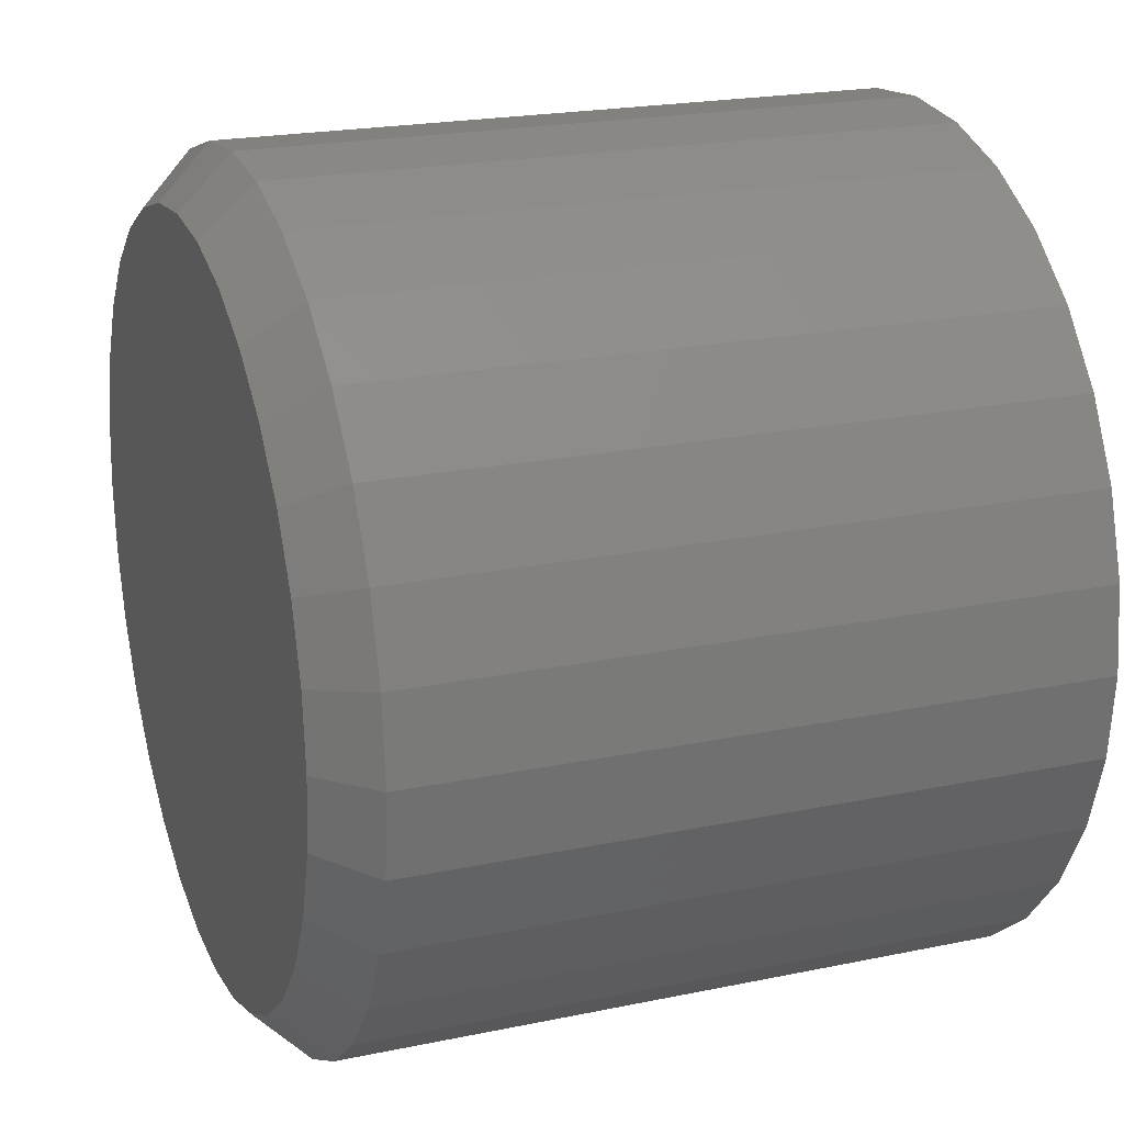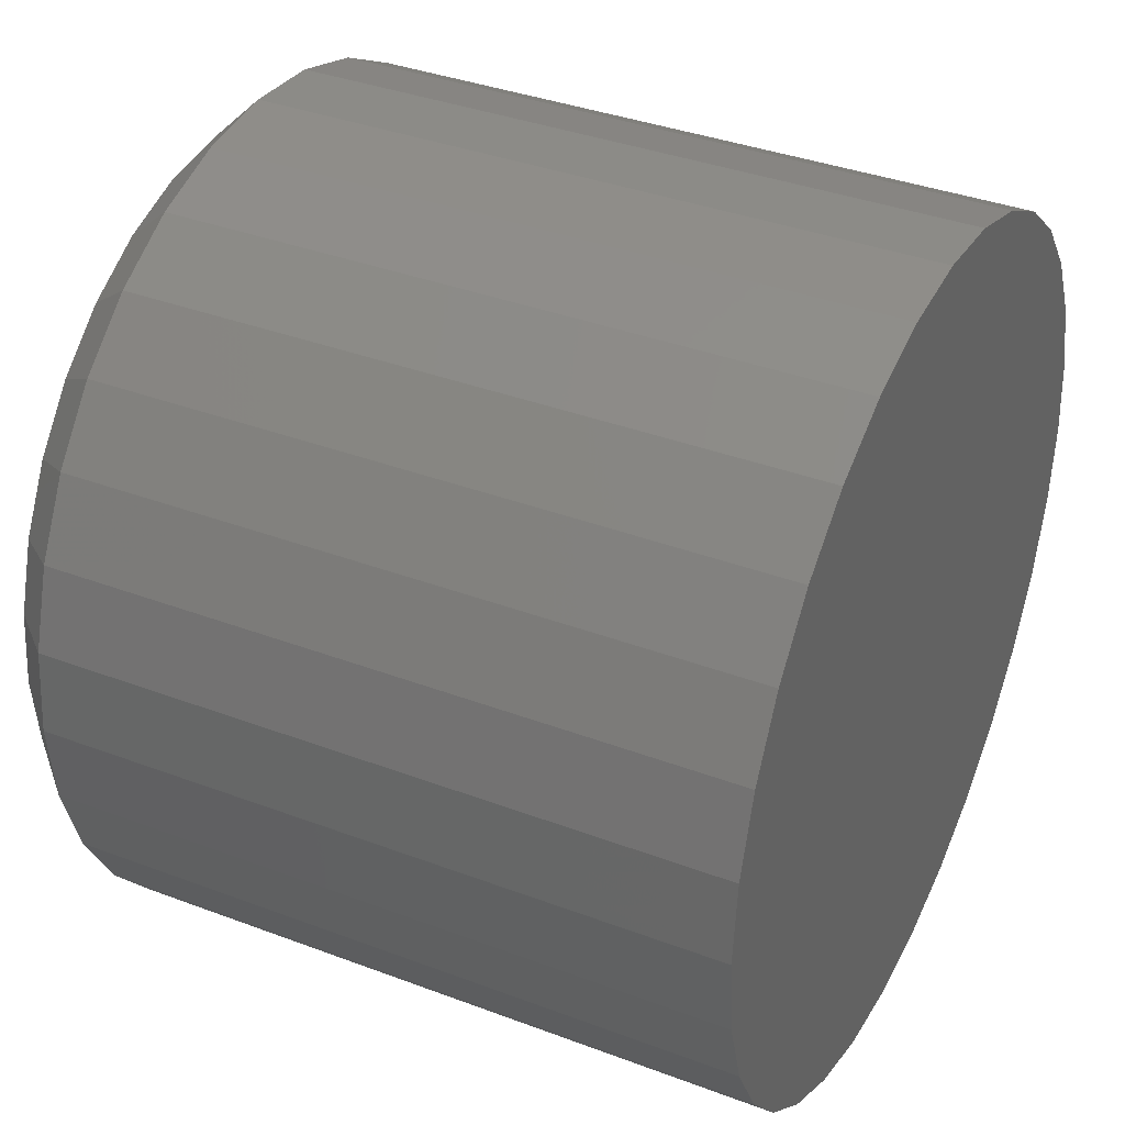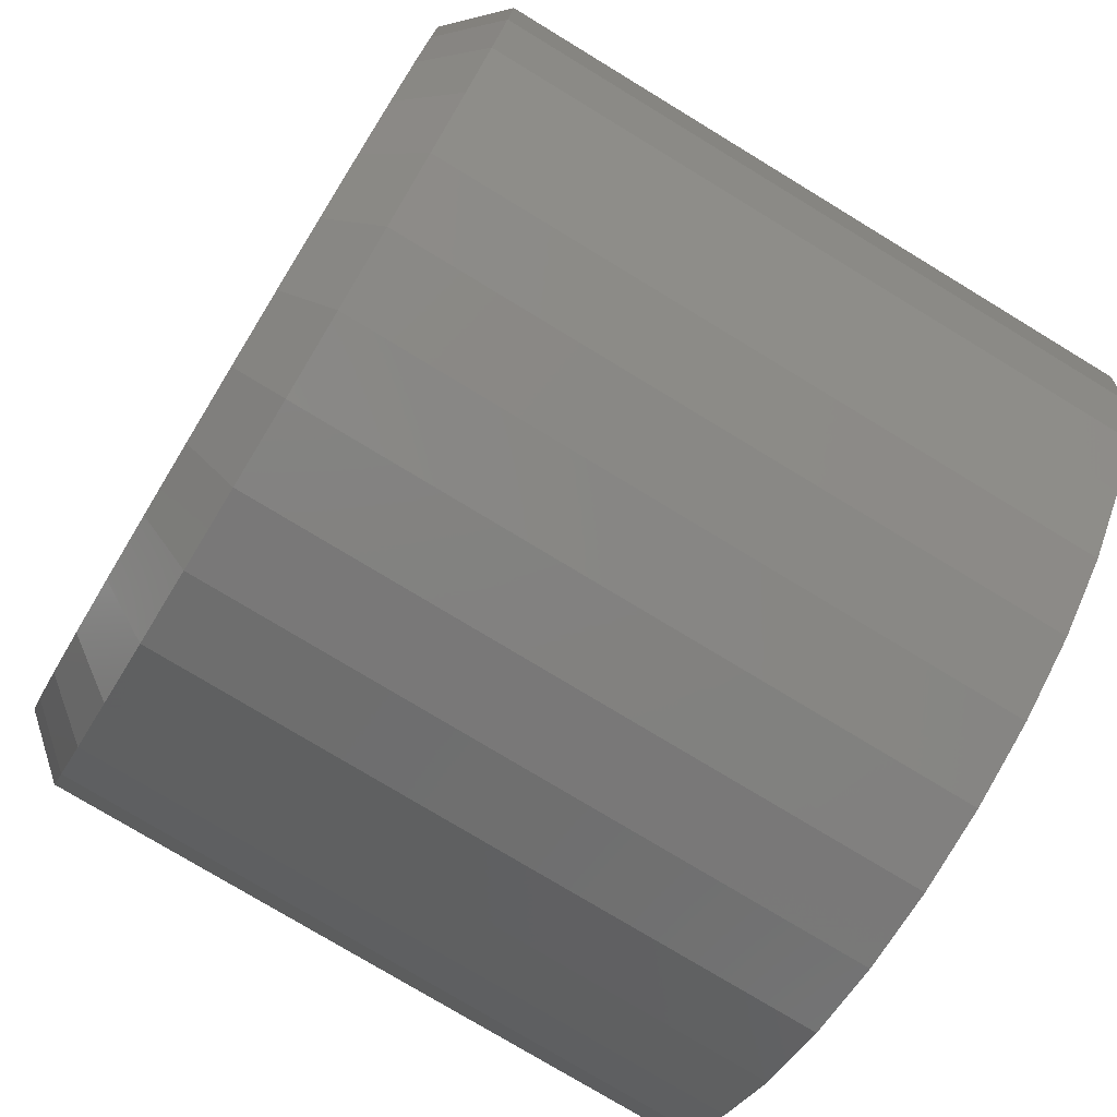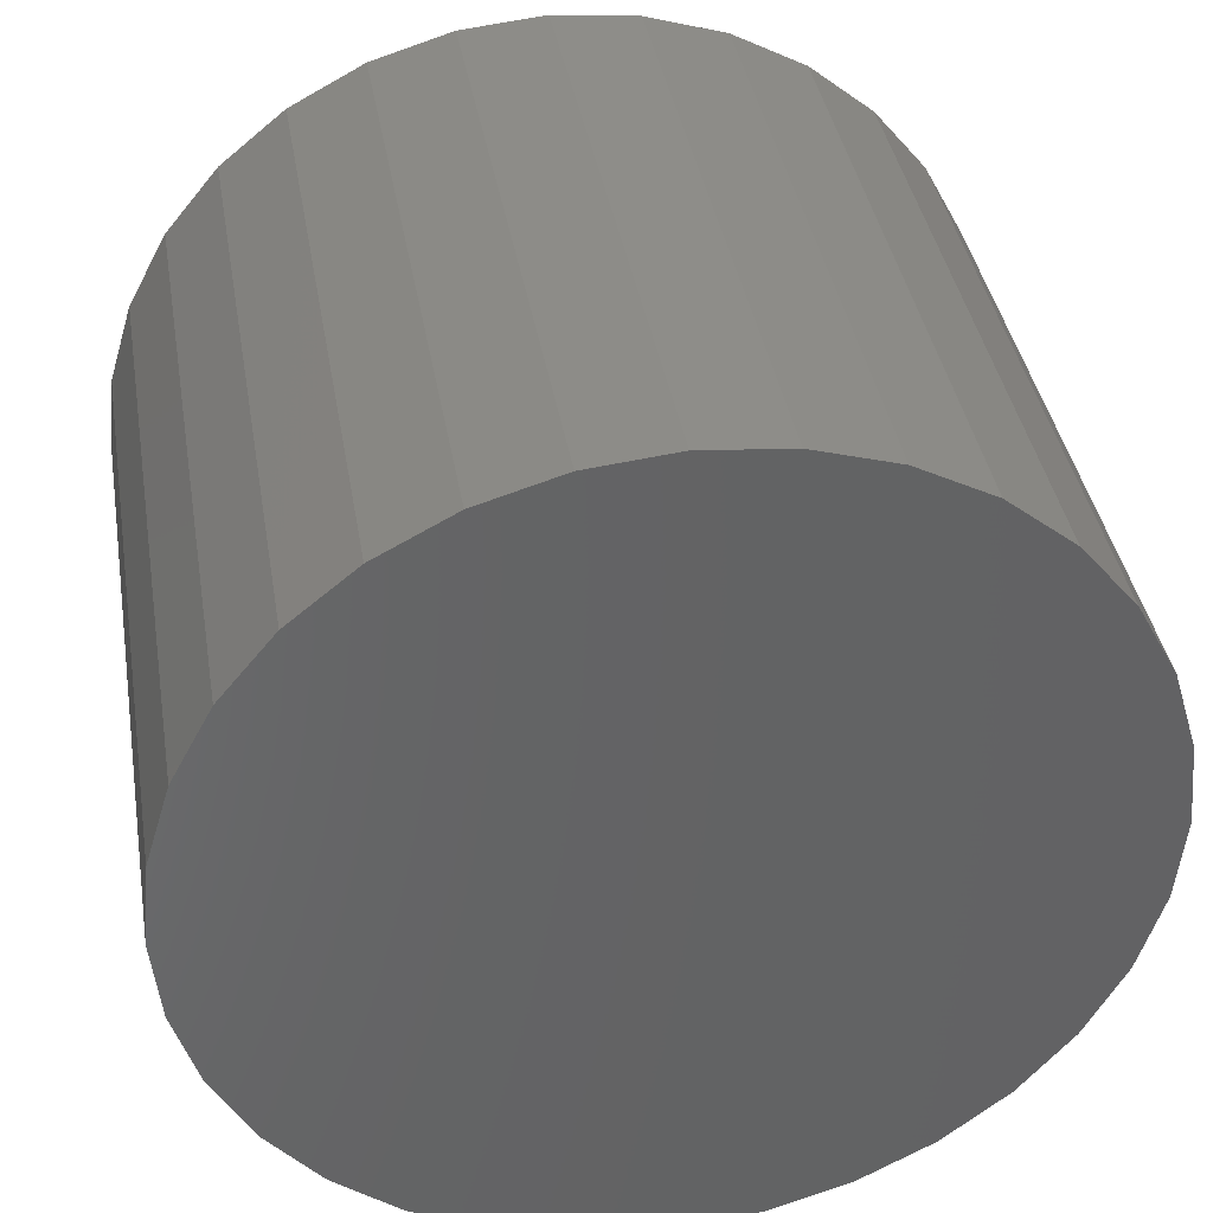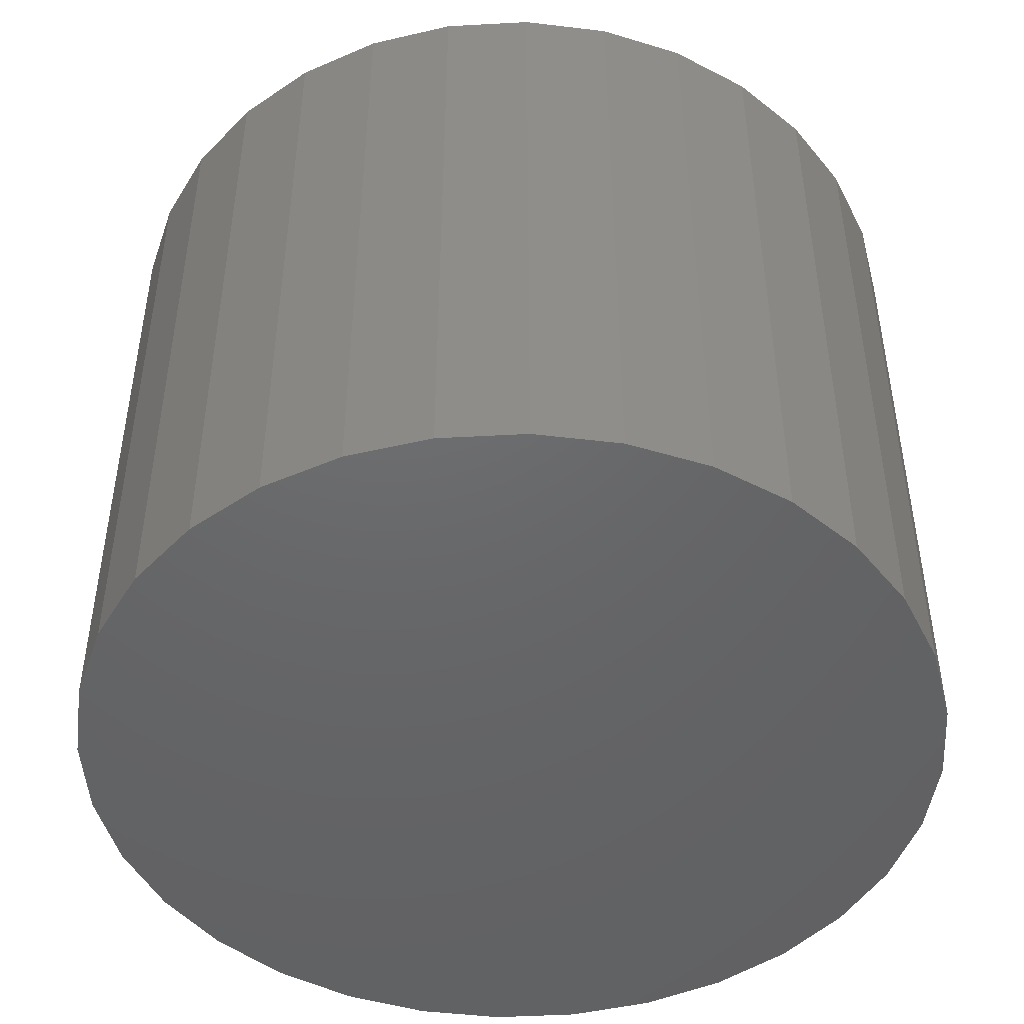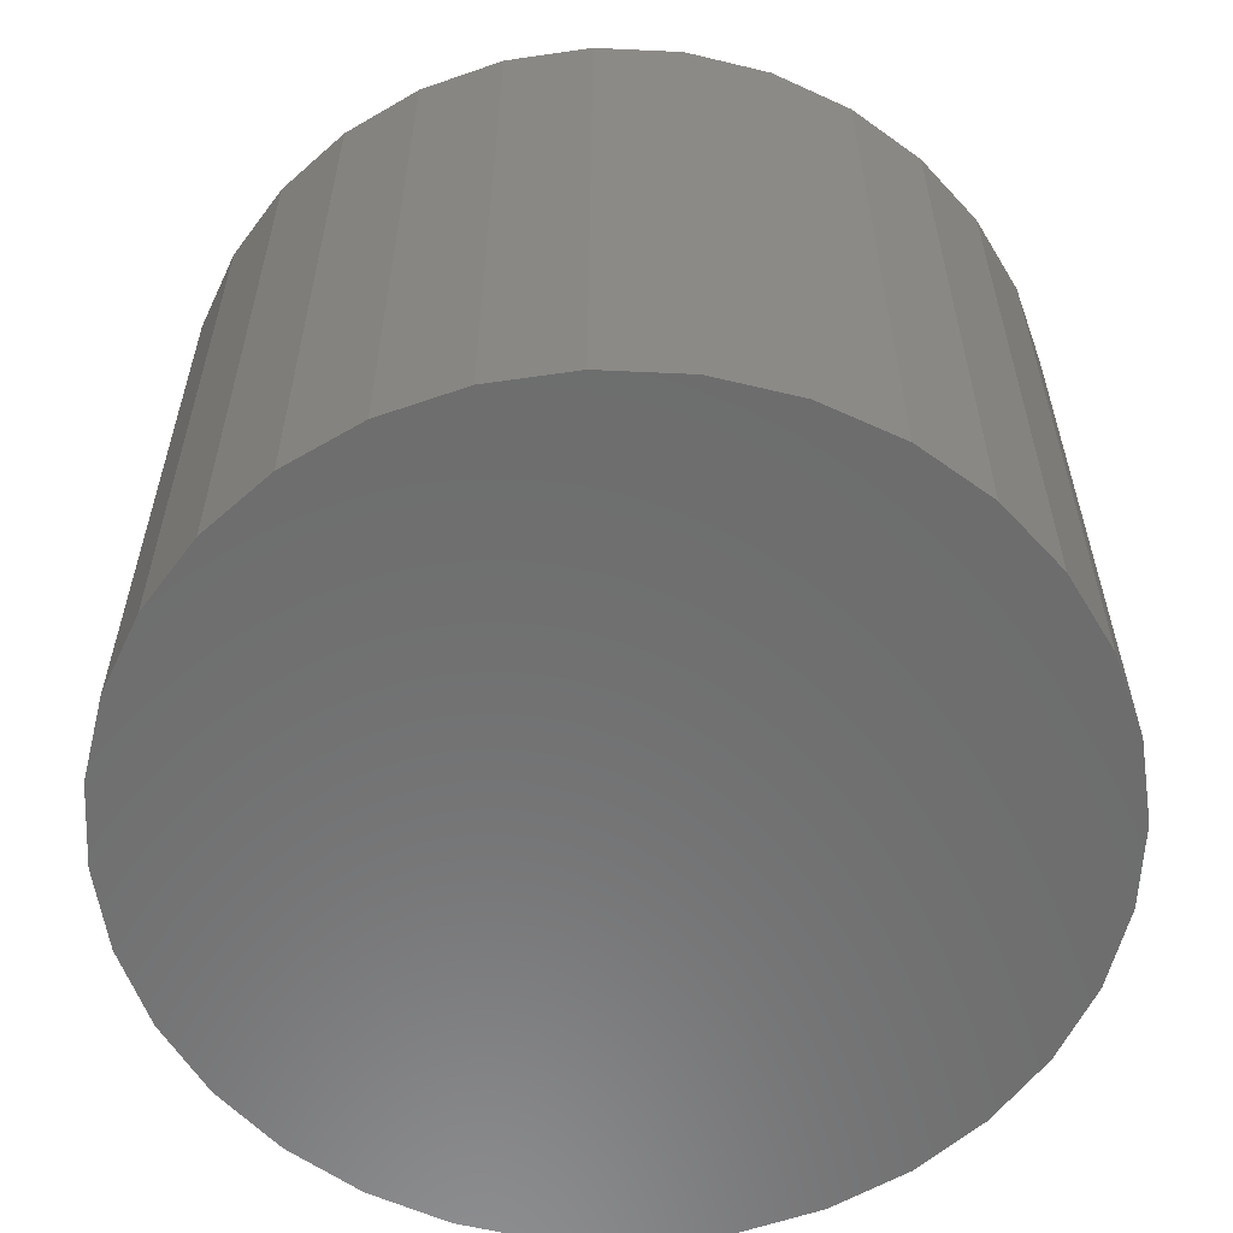
<metadata>
{"format":"stl","ext":"stl","renderer":"f3d","projection":"perspective","resolution":1024,"background":"white","views":[{"elev":21.2,"azim":-110.4,"up":"+Z"},{"elev":37.1,"azim":-64.1,"up":"+Z"},{"elev":-76.7,"azim":-121.3,"up":"+Z"},{"elev":38.7,"azim":-9.5,"up":"+Z"},{"elev":-47.1,"azim":155.4,"up":"+Y"},{"elev":-59.0,"azim":-109.6,"up":"+Y"}]}
</metadata>
<code>
# stl→obj: 96 verts, 188 faces
v 0.5753 0.05469 0.267
v 0.5865 0.05469 0.2659
v 0.5642 0.05469 0.2659
v 0.5535 0.05469 0.2627
v 0.5972 0.05469 0.2627
v 0.5436 0.05469 0.2574
v 0.6071 0.05469 0.2574
v 0.5349 0.05469 0.2503
v 0.6157 0.05469 0.2503
v 0.5278 0.05469 0.2416
v 0.6229 0.05469 0.2416
v 0.5225 0.05469 0.2317
v 0.6281 0.05469 0.2317
v 0.6229 0.05469 0.1781
v 0.5278 0.05469 0.1781
v 0.6281 0.05469 0.188
v 0.5349 0.05469 0.1695
v 0.6157 0.05469 0.1695
v 0.5436 0.05469 0.1623
v 0.6071 0.05469 0.1623
v 0.5535 0.05469 0.1571
v 0.5972 0.05469 0.1571
v 0.5642 0.05469 0.1538
v 0.5865 0.05469 0.1538
v 0.5753 0.05469 0.1527
v 0.5225 0.05469 0.188
v 0.5193 0.05469 0.1987
v 0.6314 0.05469 0.1987
v 0.5182 0.05469 0.2099
v 0.6325 0.05469 0.2099
v 0.5193 0.05469 0.221
v 0.6314 0.05469 0.221
v 0.6403 0.04688 0.2099
v 0.6403 -0.05469 0.2099
v 0.639 0.04688 0.1972
v 0.639 -0.05469 0.1972
v 0.6354 0.04688 0.185
v 0.6354 -0.05469 0.185
v 0.6293 0.04688 0.1738
v 0.6293 -0.05469 0.1738
v 0.6213 0.04688 0.1639
v 0.6213 -0.05469 0.1639
v 0.6114 0.04688 0.1559
v 0.6114 -0.05469 0.1559
v 0.6002 0.04688 0.1498
v 0.6002 -0.05469 0.1498
v 0.588 0.04688 0.1461
v 0.588 -0.05469 0.1461
v 0.5753 0.04688 0.1449
v 0.5753 -0.05469 0.1449
v 0.5627 0.04688 0.1461
v 0.5627 -0.05469 0.1461
v 0.5505 0.04688 0.1498
v 0.5505 -0.05469 0.1498
v 0.5392 0.04688 0.1559
v 0.5392 -0.05469 0.1559
v 0.5294 0.04688 0.1639
v 0.5294 -0.05469 0.1639
v 0.5213 0.04688 0.1738
v 0.5213 -0.05469 0.1738
v 0.5153 0.04688 0.185
v 0.5153 -0.05469 0.185
v 0.5116 0.04688 0.1972
v 0.5116 -0.05469 0.1972
v 0.5104 0.04688 0.2099
v 0.5104 -0.05469 0.2099
v 0.5116 0.04688 0.2225
v 0.5116 -0.05469 0.2225
v 0.5153 0.04688 0.2347
v 0.5153 -0.05469 0.2347
v 0.5213 0.04688 0.246
v 0.5213 -0.05469 0.246
v 0.5294 0.04688 0.2558
v 0.5294 -0.05469 0.2558
v 0.5392 0.04688 0.2639
v 0.5392 -0.05469 0.2639
v 0.5505 0.04688 0.2699
v 0.5505 -0.05469 0.2699
v 0.5627 0.04688 0.2736
v 0.5627 -0.05469 0.2736
v 0.5753 0.04688 0.2748
v 0.5753 -0.05469 0.2748
v 0.588 0.04688 0.2736
v 0.588 -0.05469 0.2736
v 0.6002 0.04688 0.2699
v 0.6002 -0.05469 0.2699
v 0.6114 0.04688 0.2639
v 0.6114 -0.05469 0.2639
v 0.6213 0.04688 0.2558
v 0.6213 -0.05469 0.2558
v 0.6293 0.04688 0.246
v 0.6293 -0.05469 0.246
v 0.6354 0.04688 0.2347
v 0.6354 -0.05469 0.2347
v 0.639 0.04688 0.2225
v 0.639 -0.05469 0.2225
f 1 2 3
f 4 3 2
f 5 4 2
f 6 4 5
f 7 6 5
f 8 6 7
f 9 8 7
f 10 8 9
f 11 10 9
f 12 10 11
f 13 12 11
f 14 15 16
f 17 15 14
f 18 17 14
f 19 17 18
f 20 19 18
f 21 19 20
f 22 21 20
f 23 21 22
f 24 23 22
f 25 23 24
f 15 26 16
f 16 26 27
f 16 27 28
f 28 27 29
f 28 29 30
f 30 29 31
f 30 31 32
f 32 31 12
f 32 12 13
f 33 34 35
f 35 34 36
f 35 36 37
f 37 36 38
f 37 38 39
f 39 38 40
f 39 40 41
f 41 40 42
f 41 42 43
f 43 42 44
f 43 44 45
f 45 44 46
f 45 46 47
f 47 46 48
f 47 48 49
f 49 48 50
f 49 50 51
f 51 50 52
f 51 52 53
f 53 52 54
f 53 54 55
f 55 54 56
f 55 56 57
f 57 56 58
f 57 58 59
f 59 58 60
f 59 60 61
f 61 60 62
f 61 62 63
f 63 62 64
f 63 64 65
f 65 64 66
f 65 66 67
f 67 66 68
f 67 68 69
f 69 68 70
f 69 70 71
f 71 70 72
f 71 72 73
f 73 72 74
f 73 74 75
f 75 74 76
f 75 76 77
f 77 76 78
f 77 78 79
f 79 78 80
f 79 80 81
f 81 80 82
f 81 82 83
f 83 82 84
f 83 84 85
f 85 84 86
f 85 86 87
f 87 86 88
f 87 88 89
f 89 88 90
f 89 90 91
f 91 90 92
f 91 92 93
f 93 92 94
f 93 94 95
f 95 94 96
f 95 96 33
f 33 96 34
f 30 95 33
f 30 32 95
f 65 31 29
f 65 67 31
f 13 93 95
f 13 95 32
f 11 89 91
f 91 93 11
f 11 93 13
f 5 85 87
f 5 87 7
f 87 9 7
f 2 81 83
f 83 85 2
f 2 85 5
f 4 77 79
f 4 79 3
f 79 1 3
f 6 73 75
f 75 77 6
f 6 77 4
f 12 69 71
f 12 71 10
f 71 8 10
f 67 69 31
f 31 69 12
f 89 11 9
f 9 87 89
f 81 2 1
f 1 79 81
f 73 6 8
f 8 71 73
f 29 63 65
f 29 27 63
f 33 28 30
f 33 35 28
f 26 61 63
f 26 63 27
f 15 57 59
f 59 61 15
f 15 61 26
f 21 53 55
f 21 55 19
f 55 17 19
f 23 49 51
f 51 53 23
f 23 53 21
f 22 45 47
f 22 47 24
f 47 25 24
f 20 41 43
f 43 45 20
f 20 45 22
f 16 37 39
f 16 39 14
f 39 18 14
f 35 37 28
f 28 37 16
f 57 15 17
f 17 55 57
f 49 23 25
f 25 47 49
f 41 20 18
f 18 39 41
f 80 84 82
f 84 80 78
f 84 78 86
f 86 78 76
f 86 76 88
f 88 76 74
f 88 74 90
f 90 74 72
f 90 72 92
f 40 58 42
f 42 58 56
f 42 56 44
f 44 56 54
f 44 54 46
f 46 54 52
f 46 52 48
f 48 52 50
f 92 72 94
f 94 72 70
f 94 70 96
f 96 70 68
f 96 68 34
f 34 68 66
f 34 66 36
f 36 66 64
f 36 64 38
f 38 64 62
f 38 62 40
f 40 62 60
f 40 60 58

</code>
